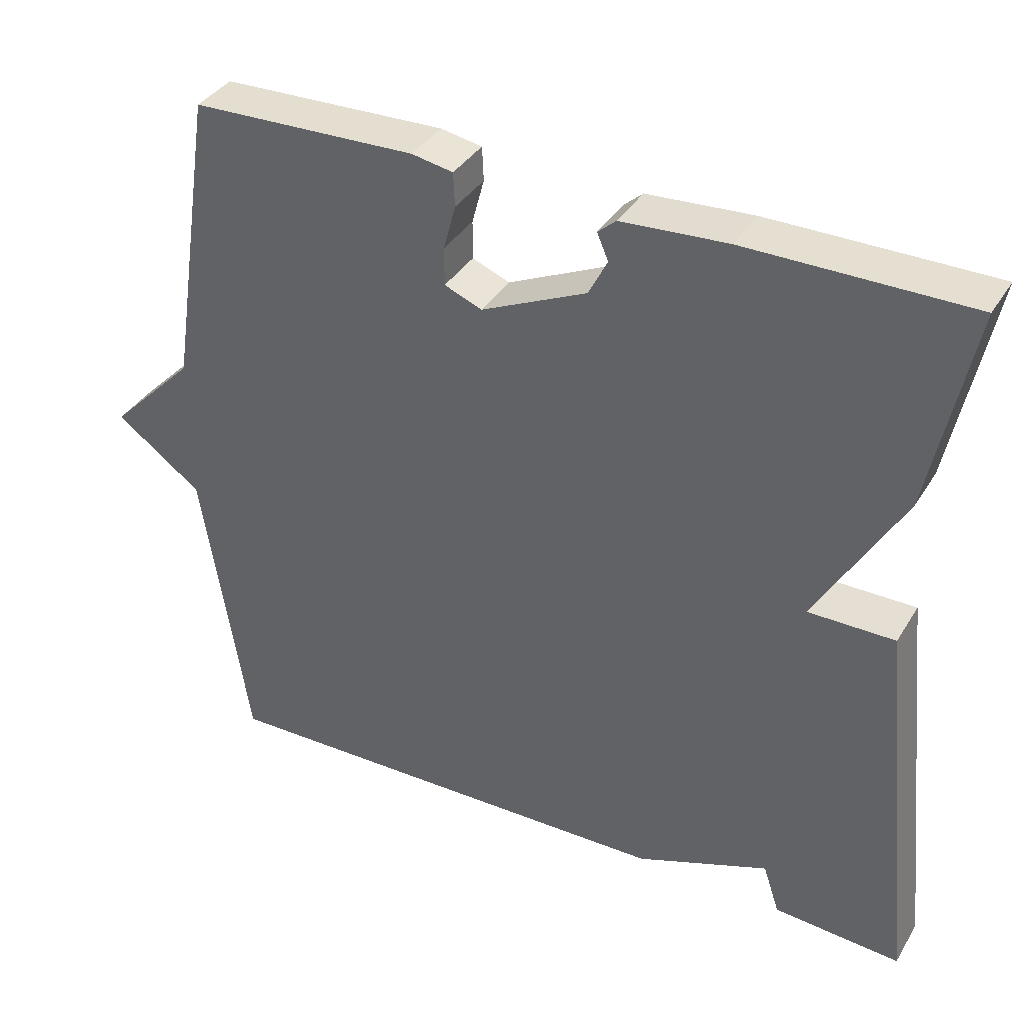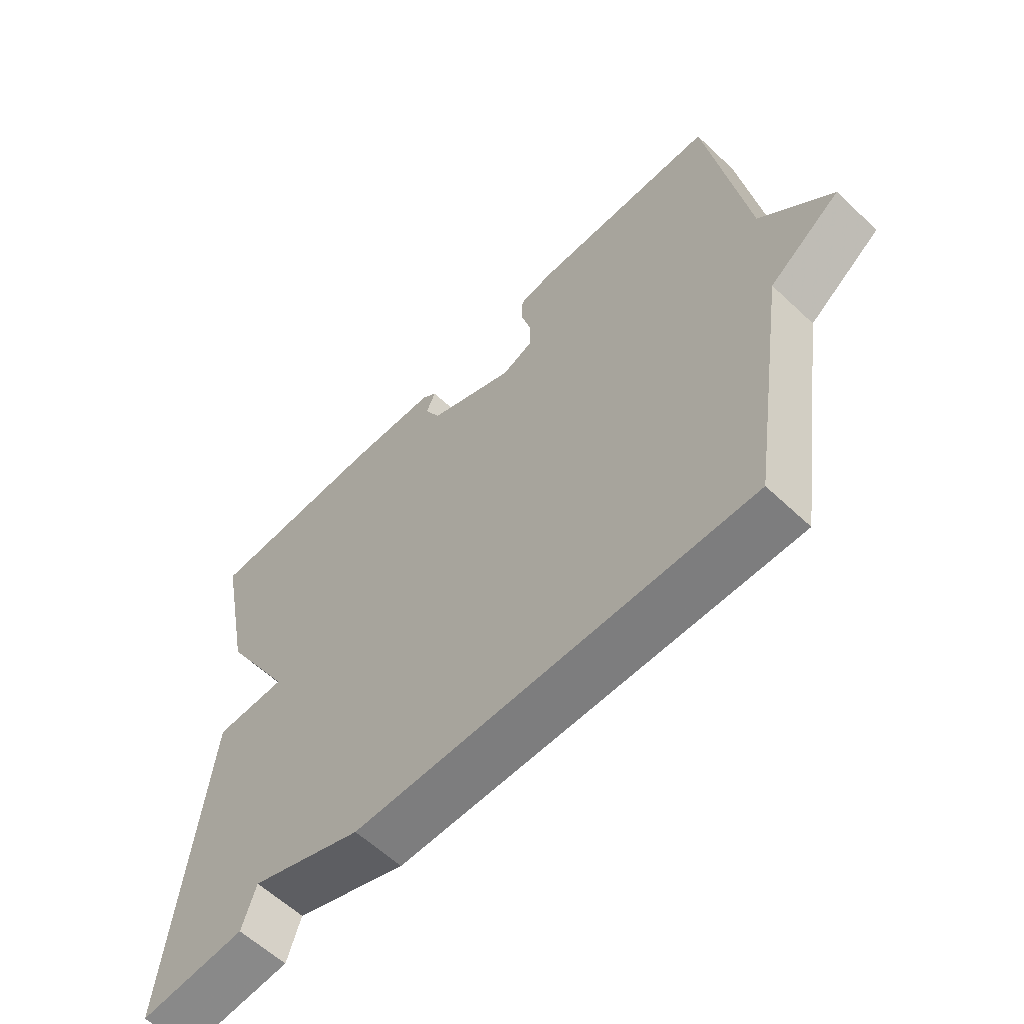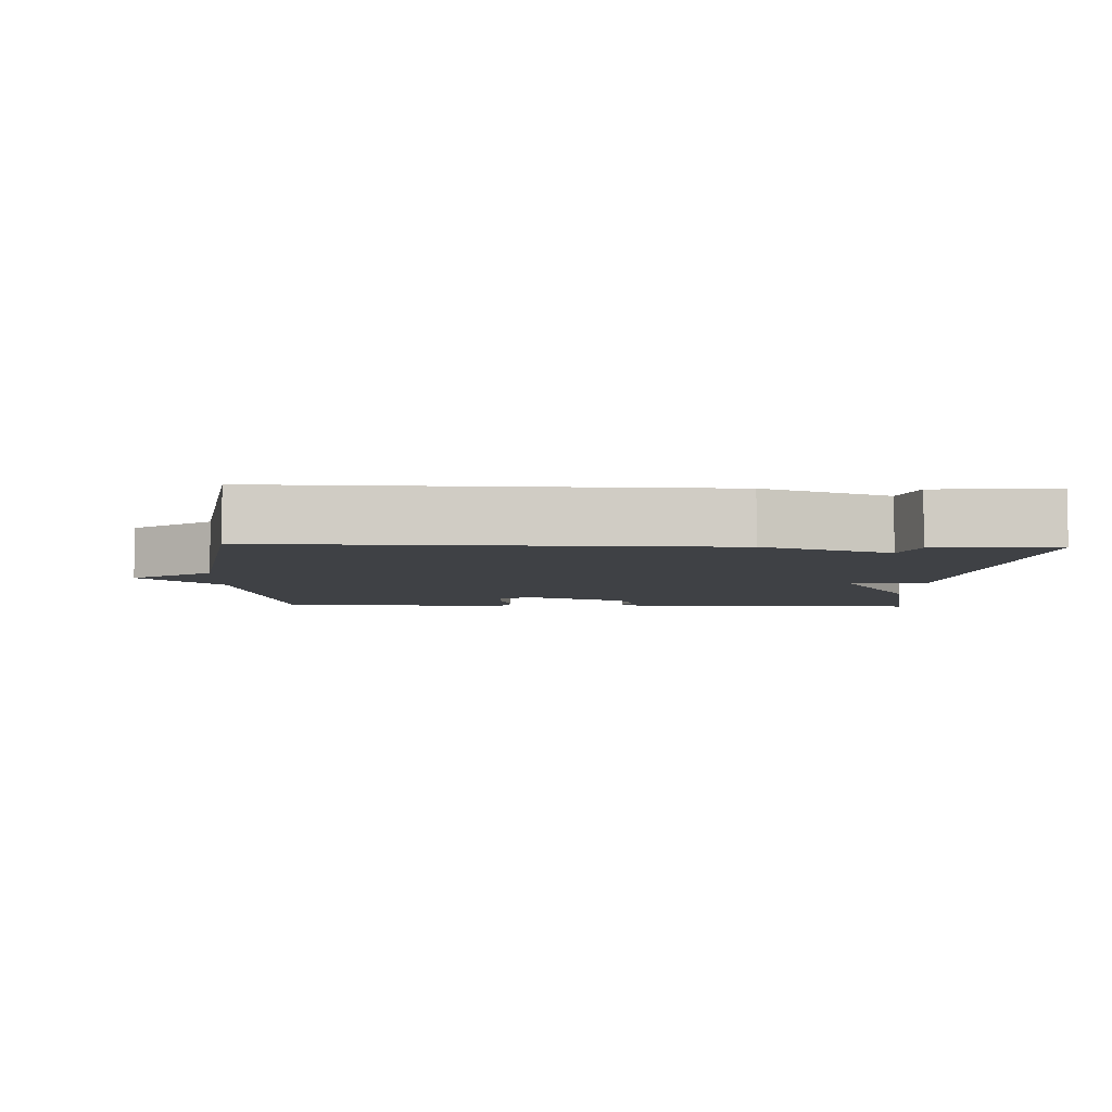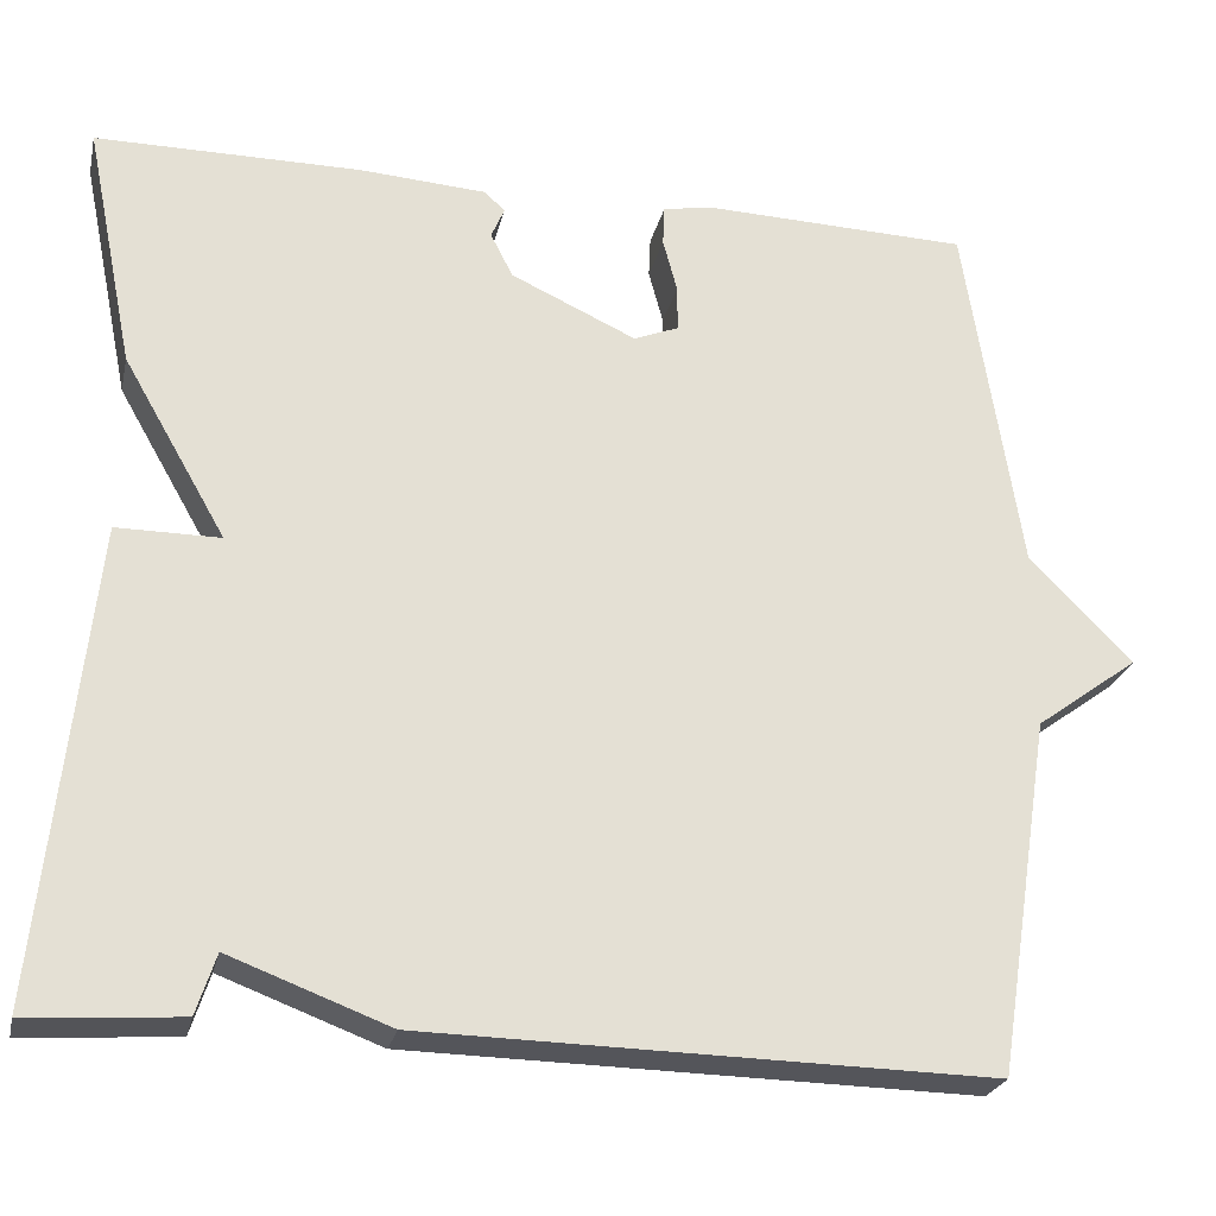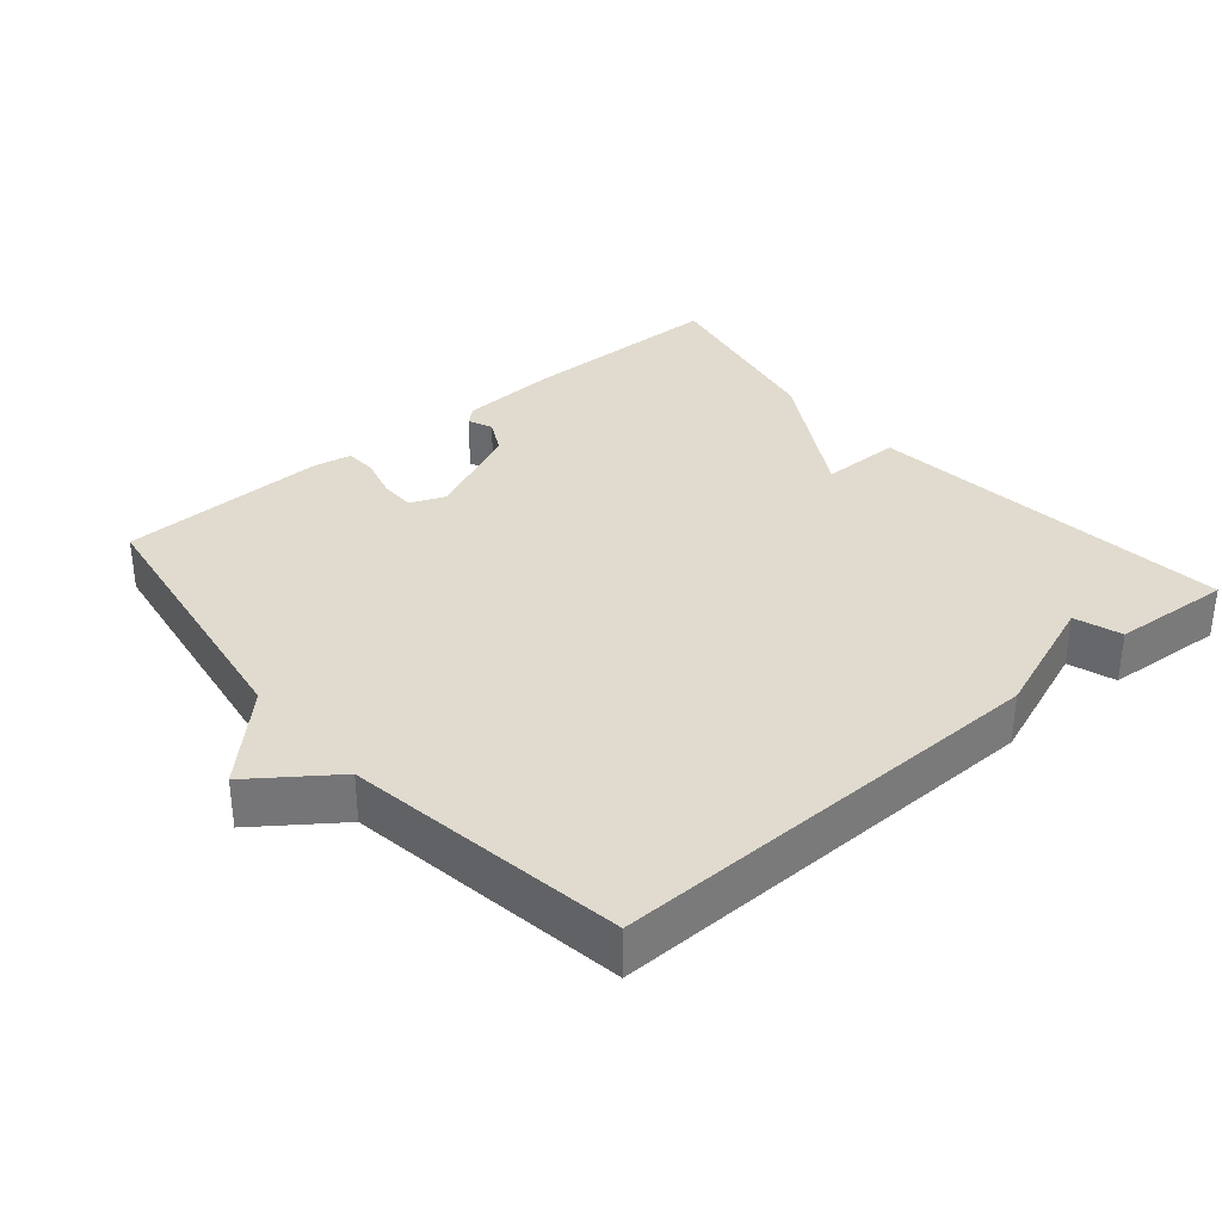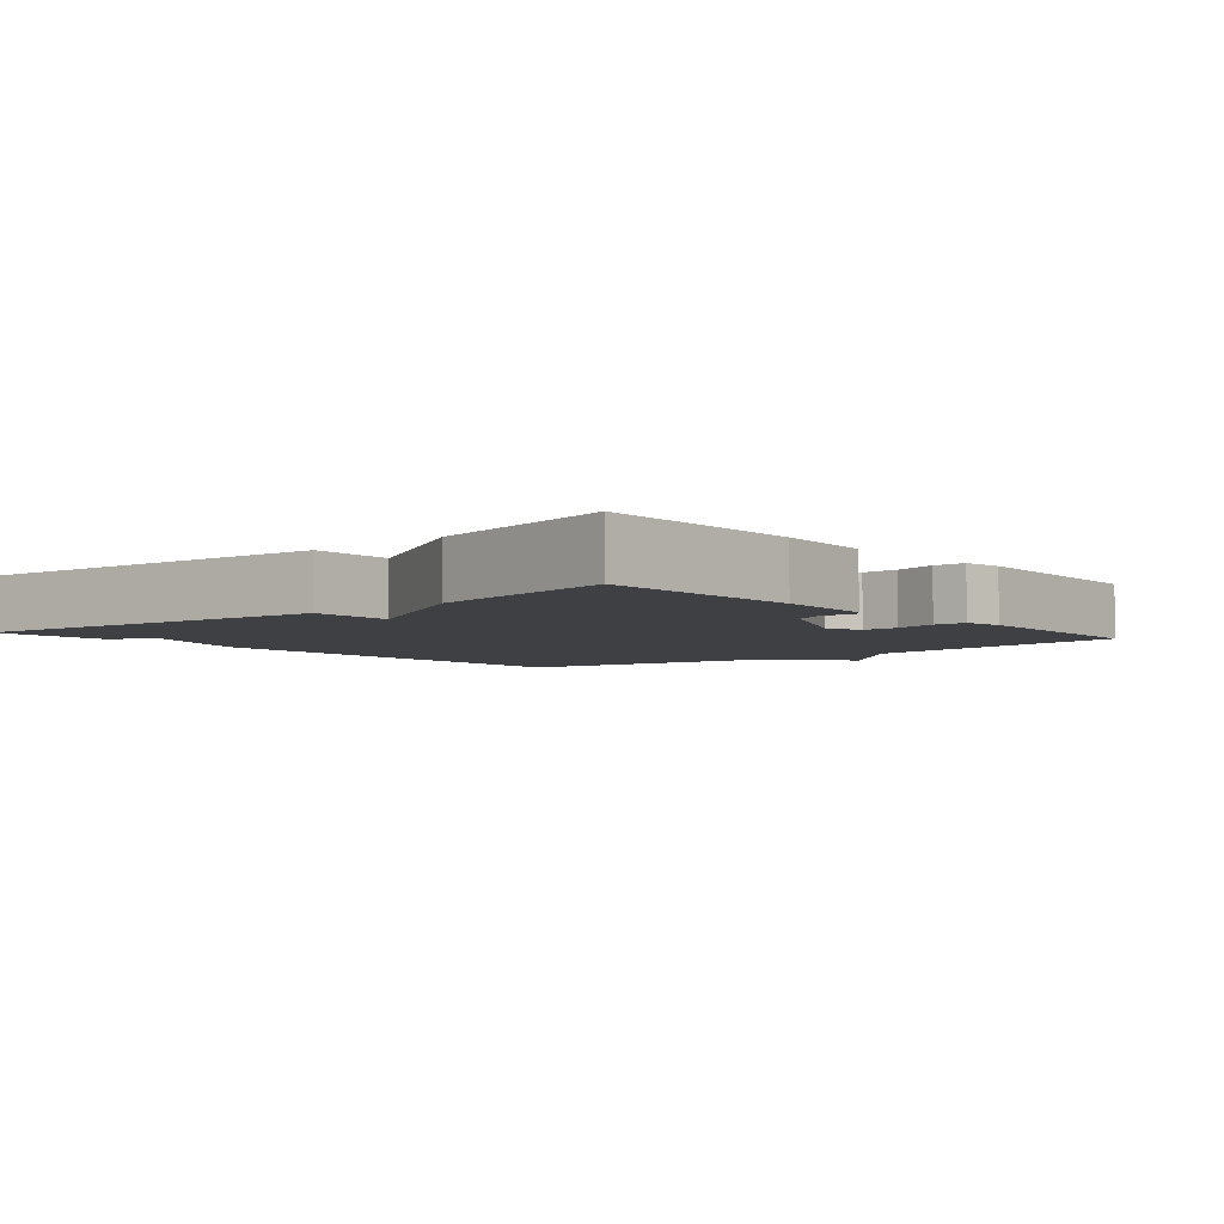
<metadata>
{"format":"obj","ext":"obj","renderer":"f3d","projection":"perspective","resolution":1024,"background":"white","views":[{"elev":37.2,"azim":-152.0,"up":"+Z"},{"elev":-60.1,"azim":46.1,"up":"+Z"},{"elev":-5.4,"azim":177.7,"up":"+Y"},{"elev":-24.8,"azim":-12.6,"up":"+Z"},{"elev":33.7,"azim":139.7,"up":"+Y"},{"elev":-4.6,"azim":-49.4,"up":"+Y"}]}
</metadata>
<code>
v 0.5 0.07 -0.5
v -0.13 0.07 -0.488
v -0.308 0.07 -0.421
v -0.33 0.07 -0.488
v -0.5 0.07 -0.5
v -0.445 0.07 0.027
v -0.33 0.07 0.027
v -0.445 0.07 0.227
v -0.5 0.07 0.5
v -0.204 0.07 0.501
v -0.063 0.07 0.492
v -0.039 0.07 0.471
v -0.054 0.07 0.436
v -0.029 0.07 0.387
v 0.111 0.07 0.323
v 0.161 0.07 0.343
v 0.161 0.07 0.394
v 0.145 0.07 0.454
v 0.147 0.07 0.499
v 0.202 0.07 0.509
v 0.5 0.07 0.5
v 0.562 0.07 0.098
v 0.677 0.07 -0.018
v 0.562 0.07 -0.102
v 0.5 0 -0.5
v -0.13 0 -0.488
v -0.308 0 -0.421
v -0.33 0 -0.488
v -0.5 0 -0.5
v -0.445 0 0.027
v -0.33 0 0.027
v -0.445 0 0.227
v -0.5 0 0.5
v -0.204 0 0.501
v -0.063 0 0.492
v -0.039 0 0.471
v -0.054 0 0.436
v -0.029 0 0.387
v 0.111 0 0.323
v 0.161 0 0.343
v 0.161 0 0.394
v 0.145 0 0.454
v 0.147 0 0.499
v 0.202 0 0.509
v 0.5 0 0.5
v 0.562 0 0.098
v 0.677 0 -0.018
v 0.562 0 -0.102
f 22 23 24
f 22 24 1
f 21 22 1
f 20 21 1
f 19 20 1
f 18 19 1
f 17 18 1
f 16 17 1
f 1 2 3
f 16 1 3
f 15 16 3
f 14 15 3
f 13 14 3
f 11 12 13
f 10 11 13
f 9 10 13
f 8 9 13
f 7 8 13
f 3 4 5
f 13 3 5
f 7 13 5
f 5 6 7
f 48 47 46
f 25 48 46
f 25 46 45
f 25 45 44
f 25 44 43
f 25 43 42
f 25 42 41
f 25 41 40
f 27 26 25
f 27 25 40
f 27 40 39
f 27 39 38
f 27 38 37
f 37 36 35
f 37 35 34
f 37 34 33
f 37 33 32
f 37 32 31
f 29 28 27
f 29 27 37
f 29 37 31
f 31 30 29
f 1 25 26 2
f 2 26 27 3
f 3 27 28 4
f 4 28 29 5
f 5 29 30 6
f 6 30 31 7
f 7 31 32 8
f 8 32 33 9
f 9 33 34 10
f 10 34 35 11
f 11 35 36 12
f 12 36 37 13
f 13 37 38 14
f 14 38 39 15
f 15 39 40 16
f 16 40 41 17
f 17 41 42 18
f 18 42 43 19
f 19 43 44 20
f 20 44 45 21
f 21 45 46 22
f 22 46 47 23
f 23 47 48 24
f 24 48 25 1

</code>
